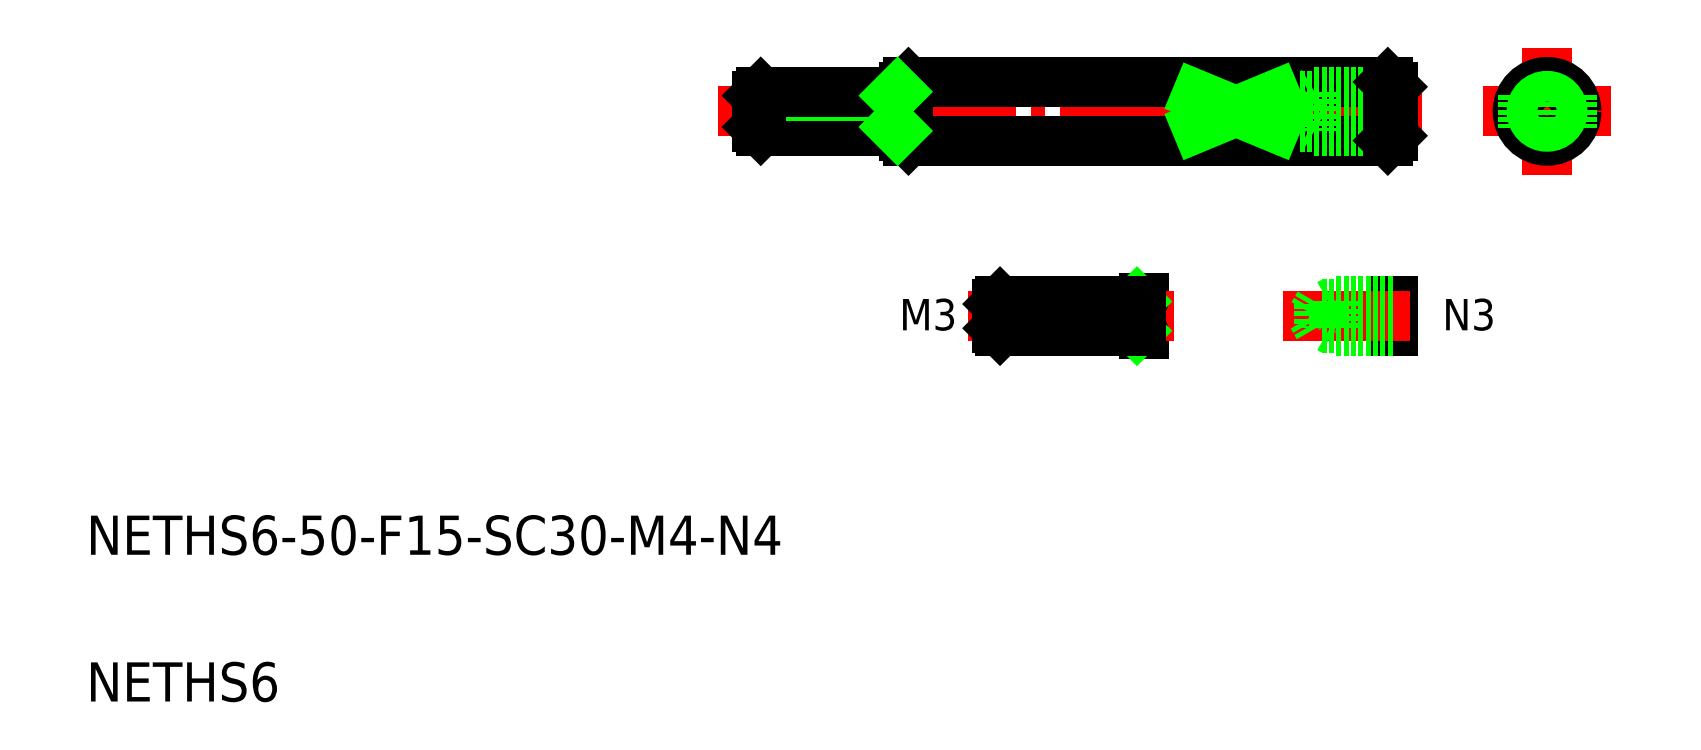
<metadata>
{"format":"dxf","ext":"dxf","renderer":"ezdxf+matplotlib","layout":"modelspace","background":"white","min_lineweight":24,"dpi":150}
</metadata>
<code>
0
SECTION
2
ENTITIES
0
TEXT
8
0
10
10
20
71.83
30
0
40
4
1
NETHS6-50-F15-SC30-M4-N4
0
TEXT
8
0
10
10
20
56.83
30
0
40
4
1
NETHS6
0
TEXT
8
0
10
93.7
20
94.78
30
0
40
3.2
1
M3
72
     2
11
99.03
21
96.38
31
0
73
     2
0
LINE
8
0
10
118.2
20
98.1
30
0
11
118.2
21
94.35
31
0
0
LINE
8
CENTER
10
100.2
20
96.22
30
0
11
121.2
21
96.22
31
0
0
LINE
8
0
10
103.2
20
94.99
30
0
11
117.2
21
94.99
31
0
0
LINE
8
0
10
103.2
20
97.46
30
0
11
117.2
21
97.46
31
0
0
LINE
8
0
10
103.2
20
97.46
30
0
11
103.2
21
94.99
31
0
0
LINE
8
0
10
103.2
20
94.99
30
0
11
103.4
21
94.72
31
0
0
LINE
8
0
10
103.2
20
97.46
30
0
11
103.4
21
97.72
31
0
0
ARC
8
0
10
117.8
20
94.35
30
0
40
0.3749
50
0
51
87.14
0
ARC
8
0
10
117.8
20
98.1
30
0
40
0.3749
50
272.9
51
0
0
LINE
8
0
10
143.6
20
97.72
30
0
11
143.6
21
94.72
31
0
0
LINE
8
CENTER
10
132.3
20
96.22
30
0
11
146.6
21
96.22
31
0
0
LINE
8
0
10
143.6
20
97.46
30
0
11
136.1
21
97.46
31
0
0
LINE
8
0
10
143.6
20
94.99
30
0
11
136.1
21
94.99
31
0
0
LINE
8
0
10
136.1
20
97.46
30
0
11
135.3
21
96.22
31
0
0
LINE
8
0
10
136.1
20
97.46
30
0
11
136.1
21
94.99
31
0
0
LINE
8
0
10
135.3
20
96.22
30
0
11
136.1
21
94.99
31
0
0
LINE
8
0
10
143.6
20
94.72
30
0
11
137.6
21
94.72
31
0
0
LINE
8
0
10
143.6
20
97.72
30
0
11
137.6
21
97.72
31
0
0
LINE
8
0
10
137.6
20
97.72
30
0
11
137.6
21
94.72
31
0
0
LINE
8
0
10
137.6
20
94.72
30
0
11
137.1
21
94.99
31
0
0
LINE
8
0
10
137.6
20
97.72
30
0
11
137.1
21
97.46
31
0
0
LINE
8
CENTER
10
74.55
20
117.2
30
0
11
146.6
21
117.2
31
0
0
LINE
8
0
10
94.05
20
114.2
30
0
11
143.1
21
114.2
31
0
0
LINE
8
0
10
94.05
20
120.2
30
0
11
143.1
21
120.2
31
0
0
LINE
8
0
10
78.55
20
115.6
30
0
11
92.55
21
115.6
31
0
0
LINE
8
0
10
78.95
20
115.2
30
0
11
93.05
21
115.2
31
0
0
LINE
8
0
10
78.55
20
118.8
30
0
11
92.55
21
118.8
31
0
0
LINE
8
0
10
78.95
20
119.2
30
0
11
93.05
21
119.2
31
0
0
LINE
8
0
10
78.95
20
115.2
30
0
11
78.95
21
119.2
31
0
0
LINE
8
0
10
78.55
20
115.6
30
0
11
78.95
21
115.2
31
0
0
LINE
8
0
10
78.55
20
118.8
30
0
11
78.95
21
119.2
31
0
0
LINE
8
0
10
94.05
20
120.2
30
0
11
94.05
21
114.2
31
0
0
LINE
8
0
10
92.55
20
119.2
30
0
11
92.55
21
115.2
31
0
0
LINE
8
0
10
94.05
20
114.2
30
0
11
93.55
21
114.7
31
0
0
LINE
8
0
10
94.05
20
120.2
30
0
11
93.55
21
119.7
31
0
0
LINE
8
0
10
132.9
20
115.6
30
0
11
132
21
117.2
31
0
0
LINE
8
0
10
132.9
20
118.7
30
0
11
132
21
117.2
31
0
0
LINE
8
0
10
143.6
20
115.2
30
0
11
135.6
21
115.2
31
0
0
LINE
8
0
10
143.6
20
115.6
30
0
11
132.9
21
115.6
31
0
0
LINE
8
0
10
143.6
20
119.2
30
0
11
135.6
21
119.2
31
0
0
LINE
8
0
10
143.6
20
118.7
30
0
11
132.9
21
118.7
31
0
0
LINE
8
0
10
132.9
20
118.7
30
0
11
132.9
21
115.6
31
0
0
LINE
8
0
10
135.6
20
119.2
30
0
11
135.6
21
115.2
31
0
0
LINE
8
0
10
135.6
20
115.2
30
0
11
134.8
21
115.6
31
0
0
LINE
8
0
10
135.6
20
119.2
30
0
11
134.8
21
118.7
31
0
0
LINE
8
0
10
143.6
20
119.7
30
0
11
143.6
21
114.7
31
0
0
LINE
8
0
10
143.1
20
114.2
30
0
11
143.6
21
114.7
31
0
0
LINE
8
0
10
143.6
20
117.2
30
0
11
143.6
21
117.2
31
0
0
LINE
8
0
10
143.1
20
120.2
30
0
11
143.6
21
119.7
31
0
0
LINE
8
0
10
143.6
20
118.4
30
0
11
143.6
21
118.4
31
0
0
TEXT
8
0
10
148.8
20
94.78
30
0
40
3.2
1
N3
72
     2
11
154.1
21
96.38
31
0
73
     2
0
LINE
8
CENTER
10
159.3
20
123.7
30
0
11
159.3
21
110.7
31
0
0
LINE
8
CENTER
10
152.8
20
117.2
30
0
11
165.8
21
117.2
31
0
0
CIRCLE
8
0
10
159.3
20
117.2
30
0
40
3
0
LINE
8
0
10
143.1
20
120.2
30
0
11
143.1
21
114.2
31
0
0
CIRCLE
8
0
10
159.3
20
117.2
30
0
40
2
0
CIRCLE
8
0
10
159.3
20
117.2
30
0
40
1.573
0
ARC
8
0
10
93.05
20
119.7
30
0
40
0.5
50
270
51
360
0
ARC
8
0
10
93.05
20
114.7
30
0
40
0.5
50
5.73e-05
51
90
0
LINE
8
0
10
93.55
20
119.7
30
0
11
93.55
21
114.7
31
0
0
LINE
8
0
10
92.55
20
118.8
30
0
11
92.95
21
119.2
31
0
0
LINE
8
0
10
92.55
20
115.6
30
0
11
92.95
21
115.2
31
0
0
LINE
8
0
10
78.55
20
118.8
30
0
11
78.55
21
115.6
31
0
0
LINE
8
0
10
123.6
20
118.8
30
0
11
123.6
21
115.5
31
0
0
LINE
8
0
10
131.6
20
118.8
30
0
11
131.6
21
115.5
31
0
0
LINE
8
0
10
161.8
20
118.8
30
0
11
161.8
21
115.5
31
0
0
LINE
8
0
10
156.8
20
118.8
30
0
11
156.8
21
115.5
31
0
0
LINE
8
0
10
131.6
20
118.8
30
0
11
123.6
21
118.8
31
0
0
LINE
8
0
10
131.6
20
115.5
30
0
11
123.6
21
115.5
31
0
0
LINE
8
0
10
123.6
20
115.5
30
0
11
131.6
21
118.8
31
0
0
LINE
8
0
10
123.6
20
118.8
30
0
11
131.6
21
115.5
31
0
0
LINE
8
0
10
117.2
20
97.72
30
0
11
117.2
21
94.72
31
0
0
LINE
8
0
10
117.2
20
97.46
30
0
11
117.4
21
97.72
31
0
0
LINE
8
0
10
117.2
20
94.99
30
0
11
117.4
21
94.72
31
0
0
LINE
8
0
10
117.8
20
94.72
30
0
11
103.4
21
94.72
31
0
0
LINE
8
0
10
103.4
20
94.72
30
0
11
103.4
21
97.72
31
0
0
LINE
8
0
10
103.4
20
97.72
30
0
11
117.8
21
97.72
31
0
0
ENDSEC
0
EOF

</code>
